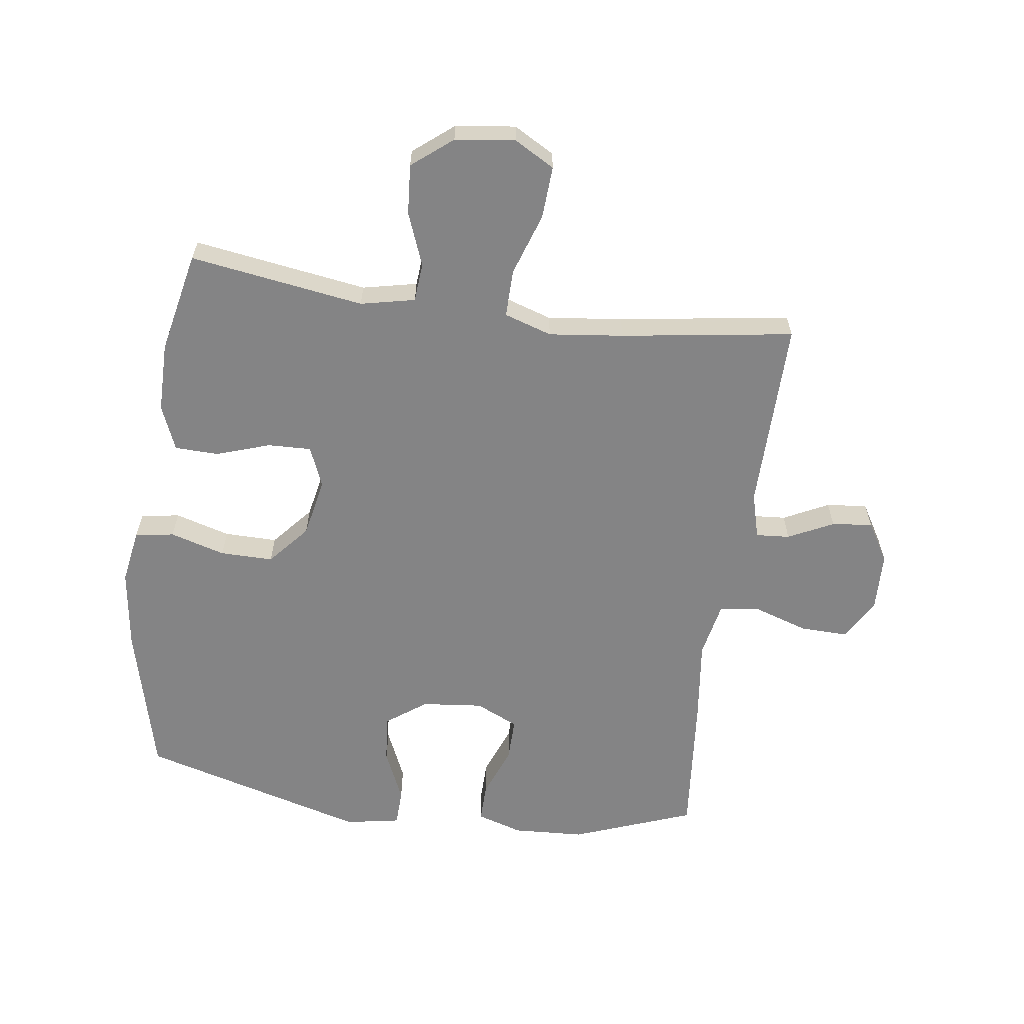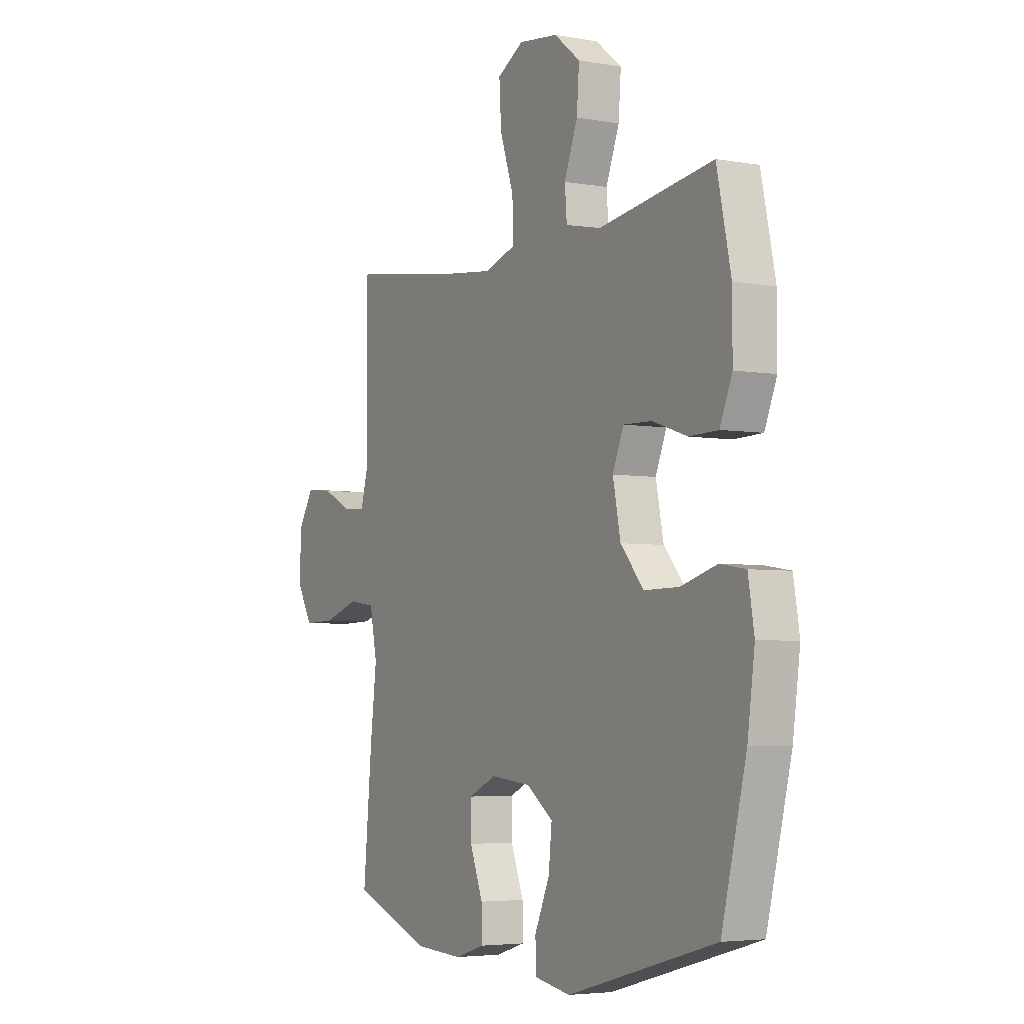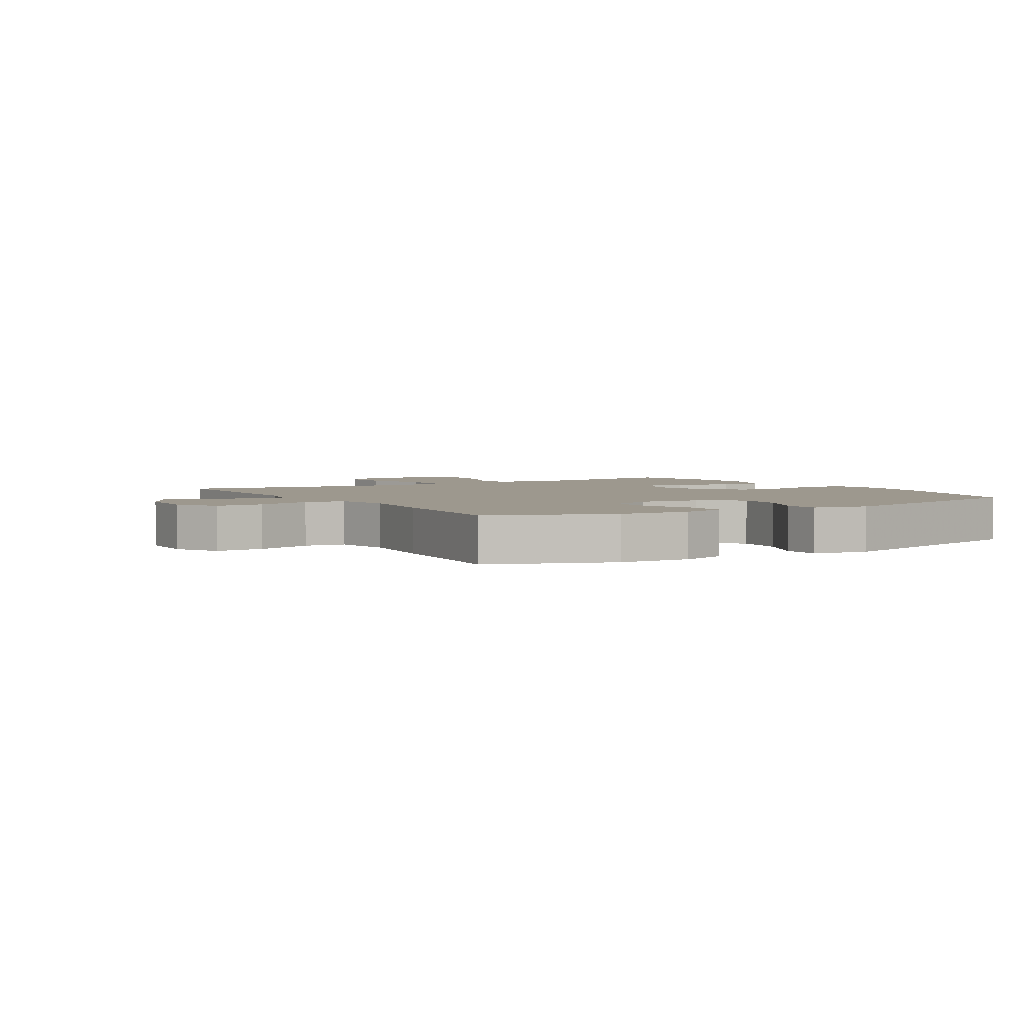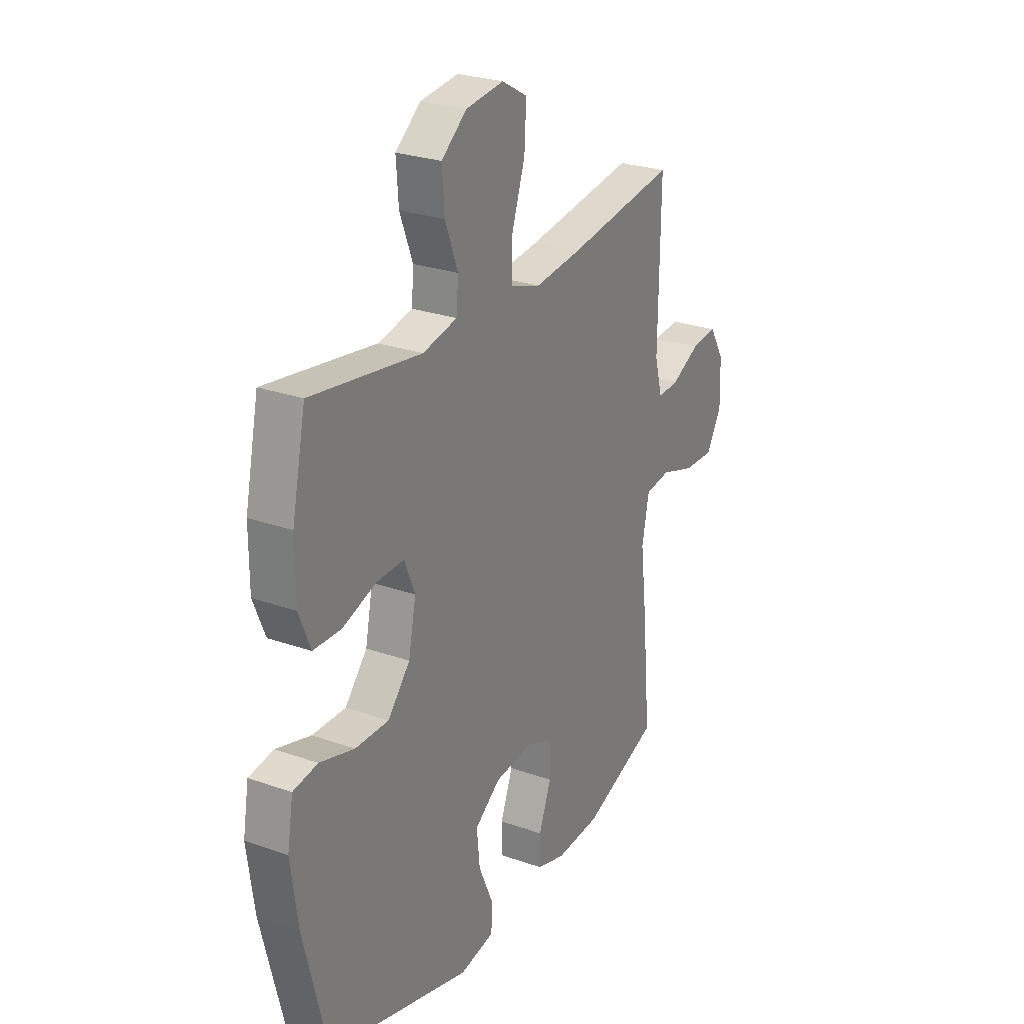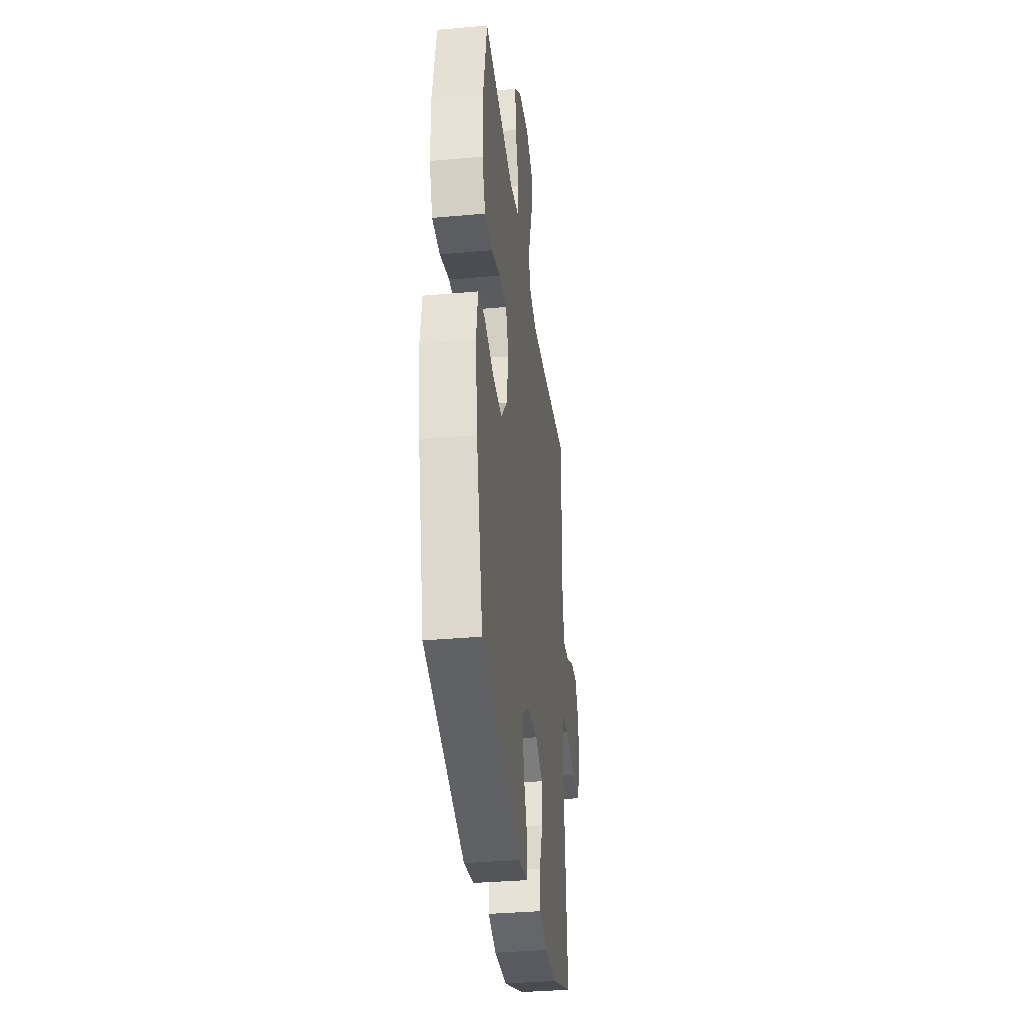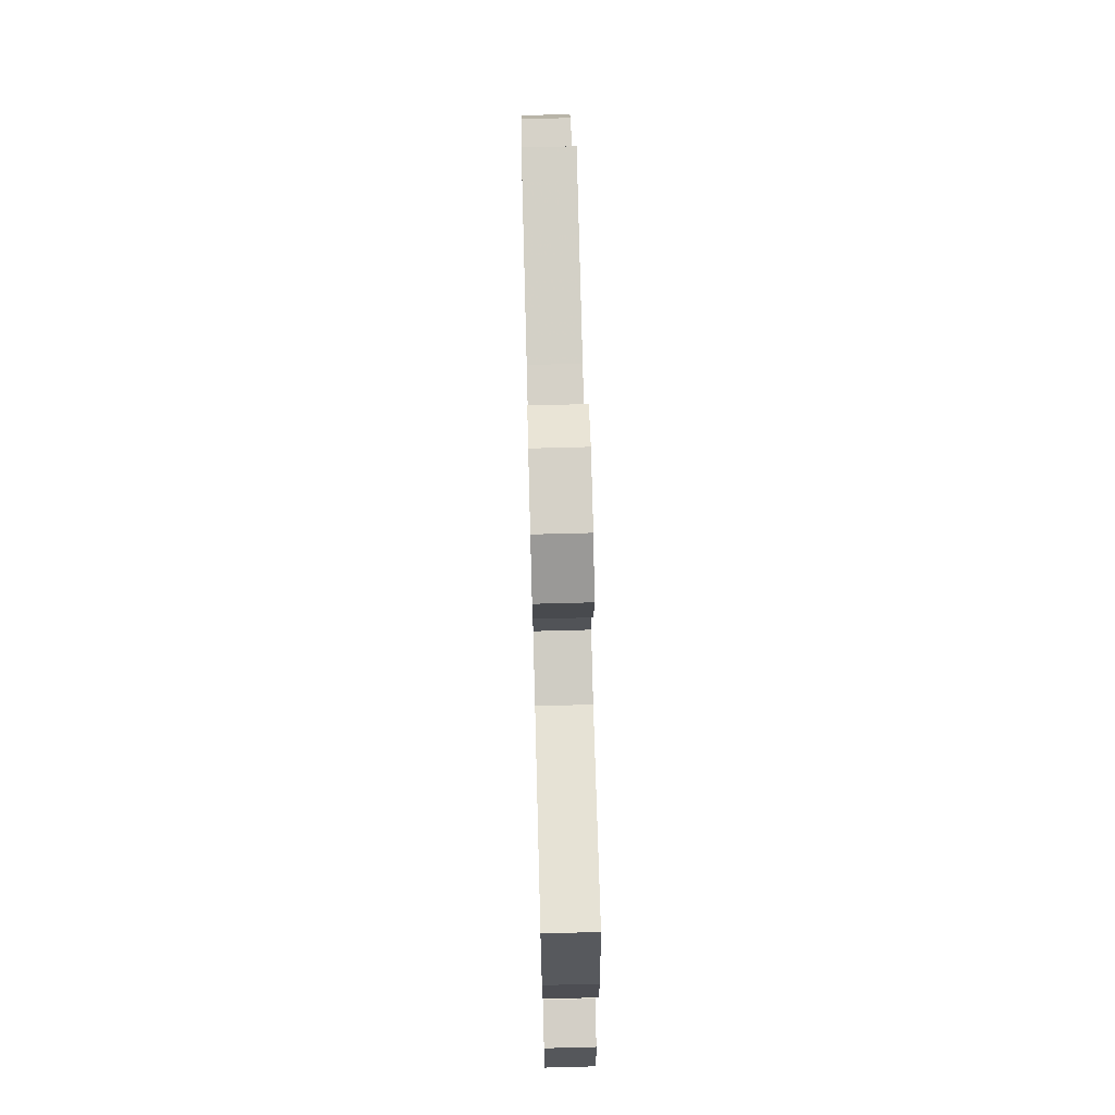
<metadata>
{"format":"obj","ext":"obj","renderer":"f3d","projection":"perspective","resolution":1024,"background":"white","views":[{"elev":-61.5,"azim":-7.8,"up":"+Y"},{"elev":-4.4,"azim":-120.0,"up":"+Z"},{"elev":3.2,"azim":148.5,"up":"+Y"},{"elev":26.3,"azim":-60.9,"up":"+Z"},{"elev":-34.8,"azim":-83.2,"up":"+Z"},{"elev":72.5,"azim":-91.5,"up":"+Z"}]}
</metadata>
<code>
v -0.5 0.07 0.5
v -0.218 0.07 0.457
v -0.13 0.07 0.476
v -0.125 0.07 0.539
v -0.158 0.07 0.625
v -0.164 0.07 0.706
v -0.099 0.07 0.758
v -0.002 0.07 0.77
v 0.063 0.07 0.733
v 0.058 0.07 0.648
v 0.024 0.07 0.547
v 0.023 0.07 0.47
v 0.1 0.07 0.445
v 0.221 0.07 0.459
v 0.5 0.07 0.5
v 0.496 0.07 0.189
v 0.516 0.07 0.115
v 0.571 0.07 0.119
v 0.644 0.07 0.155
v 0.71 0.07 0.162
v 0.748 0.07 0.098
v 0.751 0.07 0.002
v 0.713 0.07 -0.065
v 0.635 0.07 -0.063
v 0.546 0.07 -0.034
v 0.481 0.07 -0.043
v 0.463 0.07 -0.133
v 0.479 0.07 -0.269
v 0.5 0.07 -0.5
v 0.304 0.07 -0.573
v 0.188 0.07 -0.579
v 0.114 0.07 -0.556
v 0.115 0.07 -0.492
v 0.147 0.07 -0.409
v 0.148 0.07 -0.339
v 0.079 0.07 -0.307
v -0.02 0.07 -0.317
v -0.086 0.07 -0.365
v -0.078 0.07 -0.443
v -0.041 0.07 -0.527
v -0.043 0.07 -0.587
v -0.132 0.07 -0.603
v -0.5 0.07 -0.5
v -0.561 0.07 -0.254
v -0.579 0.07 -0.122
v -0.564 0.07 -0.033
v -0.501 0.07 -0.023
v -0.412 0.07 -0.049
v -0.326 0.07 -0.05
v -0.269 0.07 0.016
v -0.25 0.07 0.111
v -0.277 0.07 0.177
v -0.347 0.07 0.175
v -0.434 0.07 0.146
v -0.505 0.07 0.148
v -0.535 0.07 0.221
v -0.535 0.07 0.335
v -0.5 0 0.5
v -0.218 0 0.457
v -0.13 0 0.476
v -0.125 0 0.539
v -0.158 0 0.625
v -0.164 0 0.706
v -0.099 0 0.758
v -0.002 0 0.77
v 0.063 0 0.733
v 0.058 0 0.648
v 0.024 0 0.547
v 0.023 0 0.47
v 0.1 0 0.445
v 0.221 0 0.459
v 0.5 0 0.5
v 0.496 0 0.189
v 0.516 0 0.115
v 0.571 0 0.119
v 0.644 0 0.155
v 0.71 0 0.162
v 0.748 0 0.098
v 0.751 0 0.002
v 0.713 0 -0.065
v 0.635 0 -0.063
v 0.546 0 -0.034
v 0.481 0 -0.043
v 0.463 0 -0.133
v 0.479 0 -0.269
v 0.5 0 -0.5
v 0.304 0 -0.573
v 0.188 0 -0.579
v 0.114 0 -0.556
v 0.115 0 -0.492
v 0.147 0 -0.409
v 0.148 0 -0.339
v 0.079 0 -0.307
v -0.02 0 -0.317
v -0.086 0 -0.365
v -0.078 0 -0.443
v -0.041 0 -0.527
v -0.043 0 -0.587
v -0.132 0 -0.603
v -0.5 0 -0.5
v -0.561 0 -0.254
v -0.579 0 -0.122
v -0.564 0 -0.033
v -0.501 0 -0.023
v -0.412 0 -0.049
v -0.326 0 -0.05
v -0.269 0 0.016
v -0.25 0 0.111
v -0.277 0 0.177
v -0.347 0 0.175
v -0.434 0 0.146
v -0.505 0 0.148
v -0.535 0 0.221
v -0.535 0 0.335
f 56 57 1 2
f 53 54 55 56
f 52 53 56 2
f 51 52 2 3
f 50 51 3
f 45 46 47 48
f 45 48 49
f 44 45 49
f 43 44 49
f 42 43 49 50
f 39 40 41 42
f 38 39 42 50
f 31 32 33 34
f 31 34 35
f 30 31 35
f 27 28 29 30
f 26 27 30 35
f 22 23 24 25
f 22 25 26
f 21 22 26
f 18 19 20 21
f 17 18 21 26
f 16 17 26 35
f 14 15 16 35
f 8 9 10 11
f 8 11 12
f 7 8 12
f 4 5 6 7
f 3 4 7 12
f 37 38 50 3
f 13 14 35 36
f 13 36 37
f 3 12 13 37
f 59 58 114 113
f 113 112 111 110
f 59 113 110 109
f 60 59 109 108
f 60 108 107
f 105 104 103 102
f 106 105 102
f 106 102 101
f 106 101 100
f 107 106 100 99
f 99 98 97 96
f 107 99 96 95
f 91 90 89 88
f 92 91 88
f 92 88 87
f 87 86 85 84
f 92 87 84 83
f 82 81 80 79
f 83 82 79
f 83 79 78
f 78 77 76 75
f 83 78 75 74
f 92 83 74 73
f 92 73 72 71
f 68 67 66 65
f 69 68 65
f 69 65 64
f 64 63 62 61
f 69 64 61 60
f 60 107 95 94
f 93 92 71 70
f 94 93 70
f 94 70 69 60
f 1 58 59 2
f 2 59 60 3
f 3 60 61 4
f 4 61 62 5
f 5 62 63 6
f 6 63 64 7
f 7 64 65 8
f 8 65 66 9
f 9 66 67 10
f 10 67 68 11
f 11 68 69 12
f 12 69 70 13
f 13 70 71 14
f 14 71 72 15
f 15 72 73 16
f 16 73 74 17
f 17 74 75 18
f 18 75 76 19
f 19 76 77 20
f 20 77 78 21
f 21 78 79 22
f 22 79 80 23
f 23 80 81 24
f 24 81 82 25
f 25 82 83 26
f 26 83 84 27
f 27 84 85 28
f 28 85 86 29
f 29 86 87 30
f 30 87 88 31
f 31 88 89 32
f 32 89 90 33
f 33 90 91 34
f 34 91 92 35
f 35 92 93 36
f 36 93 94 37
f 37 94 95 38
f 38 95 96 39
f 39 96 97 40
f 40 97 98 41
f 41 98 99 42
f 42 99 100 43
f 43 100 101 44
f 44 101 102 45
f 45 102 103 46
f 46 103 104 47
f 47 104 105 48
f 48 105 106 49
f 49 106 107 50
f 50 107 108 51
f 51 108 109 52
f 52 109 110 53
f 53 110 111 54
f 54 111 112 55
f 55 112 113 56
f 56 113 114 57
f 57 114 58 1

</code>
